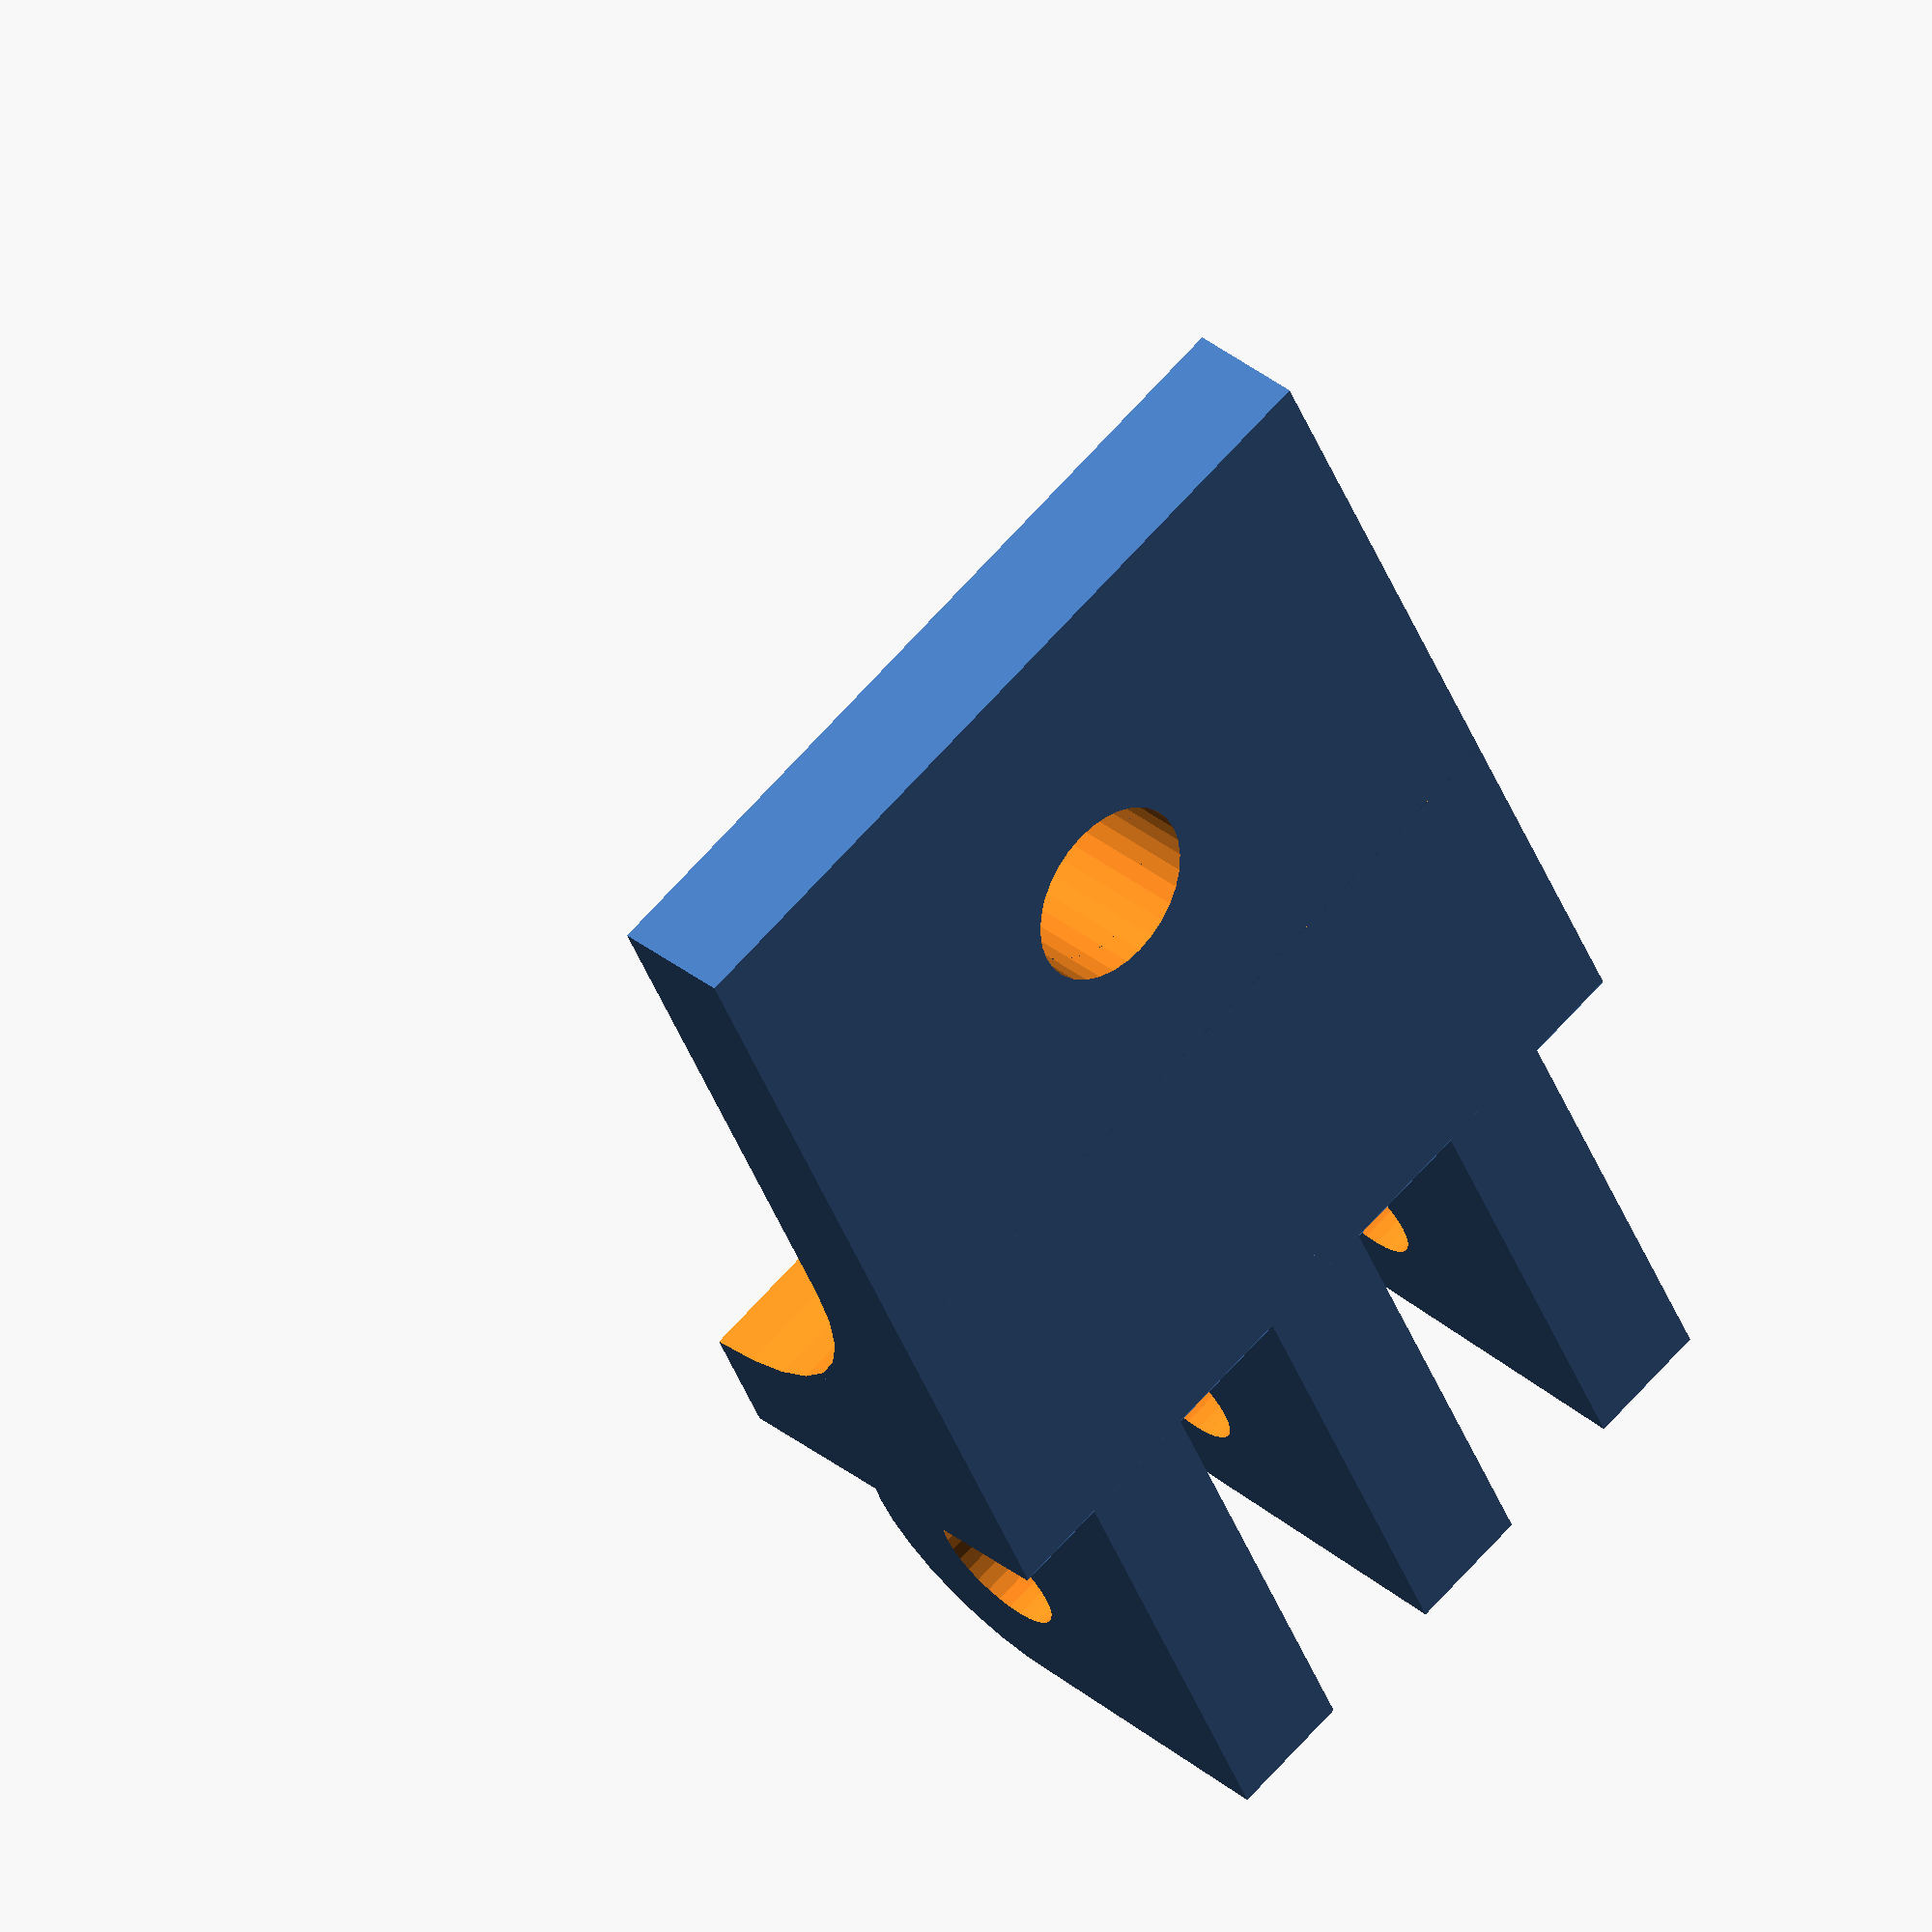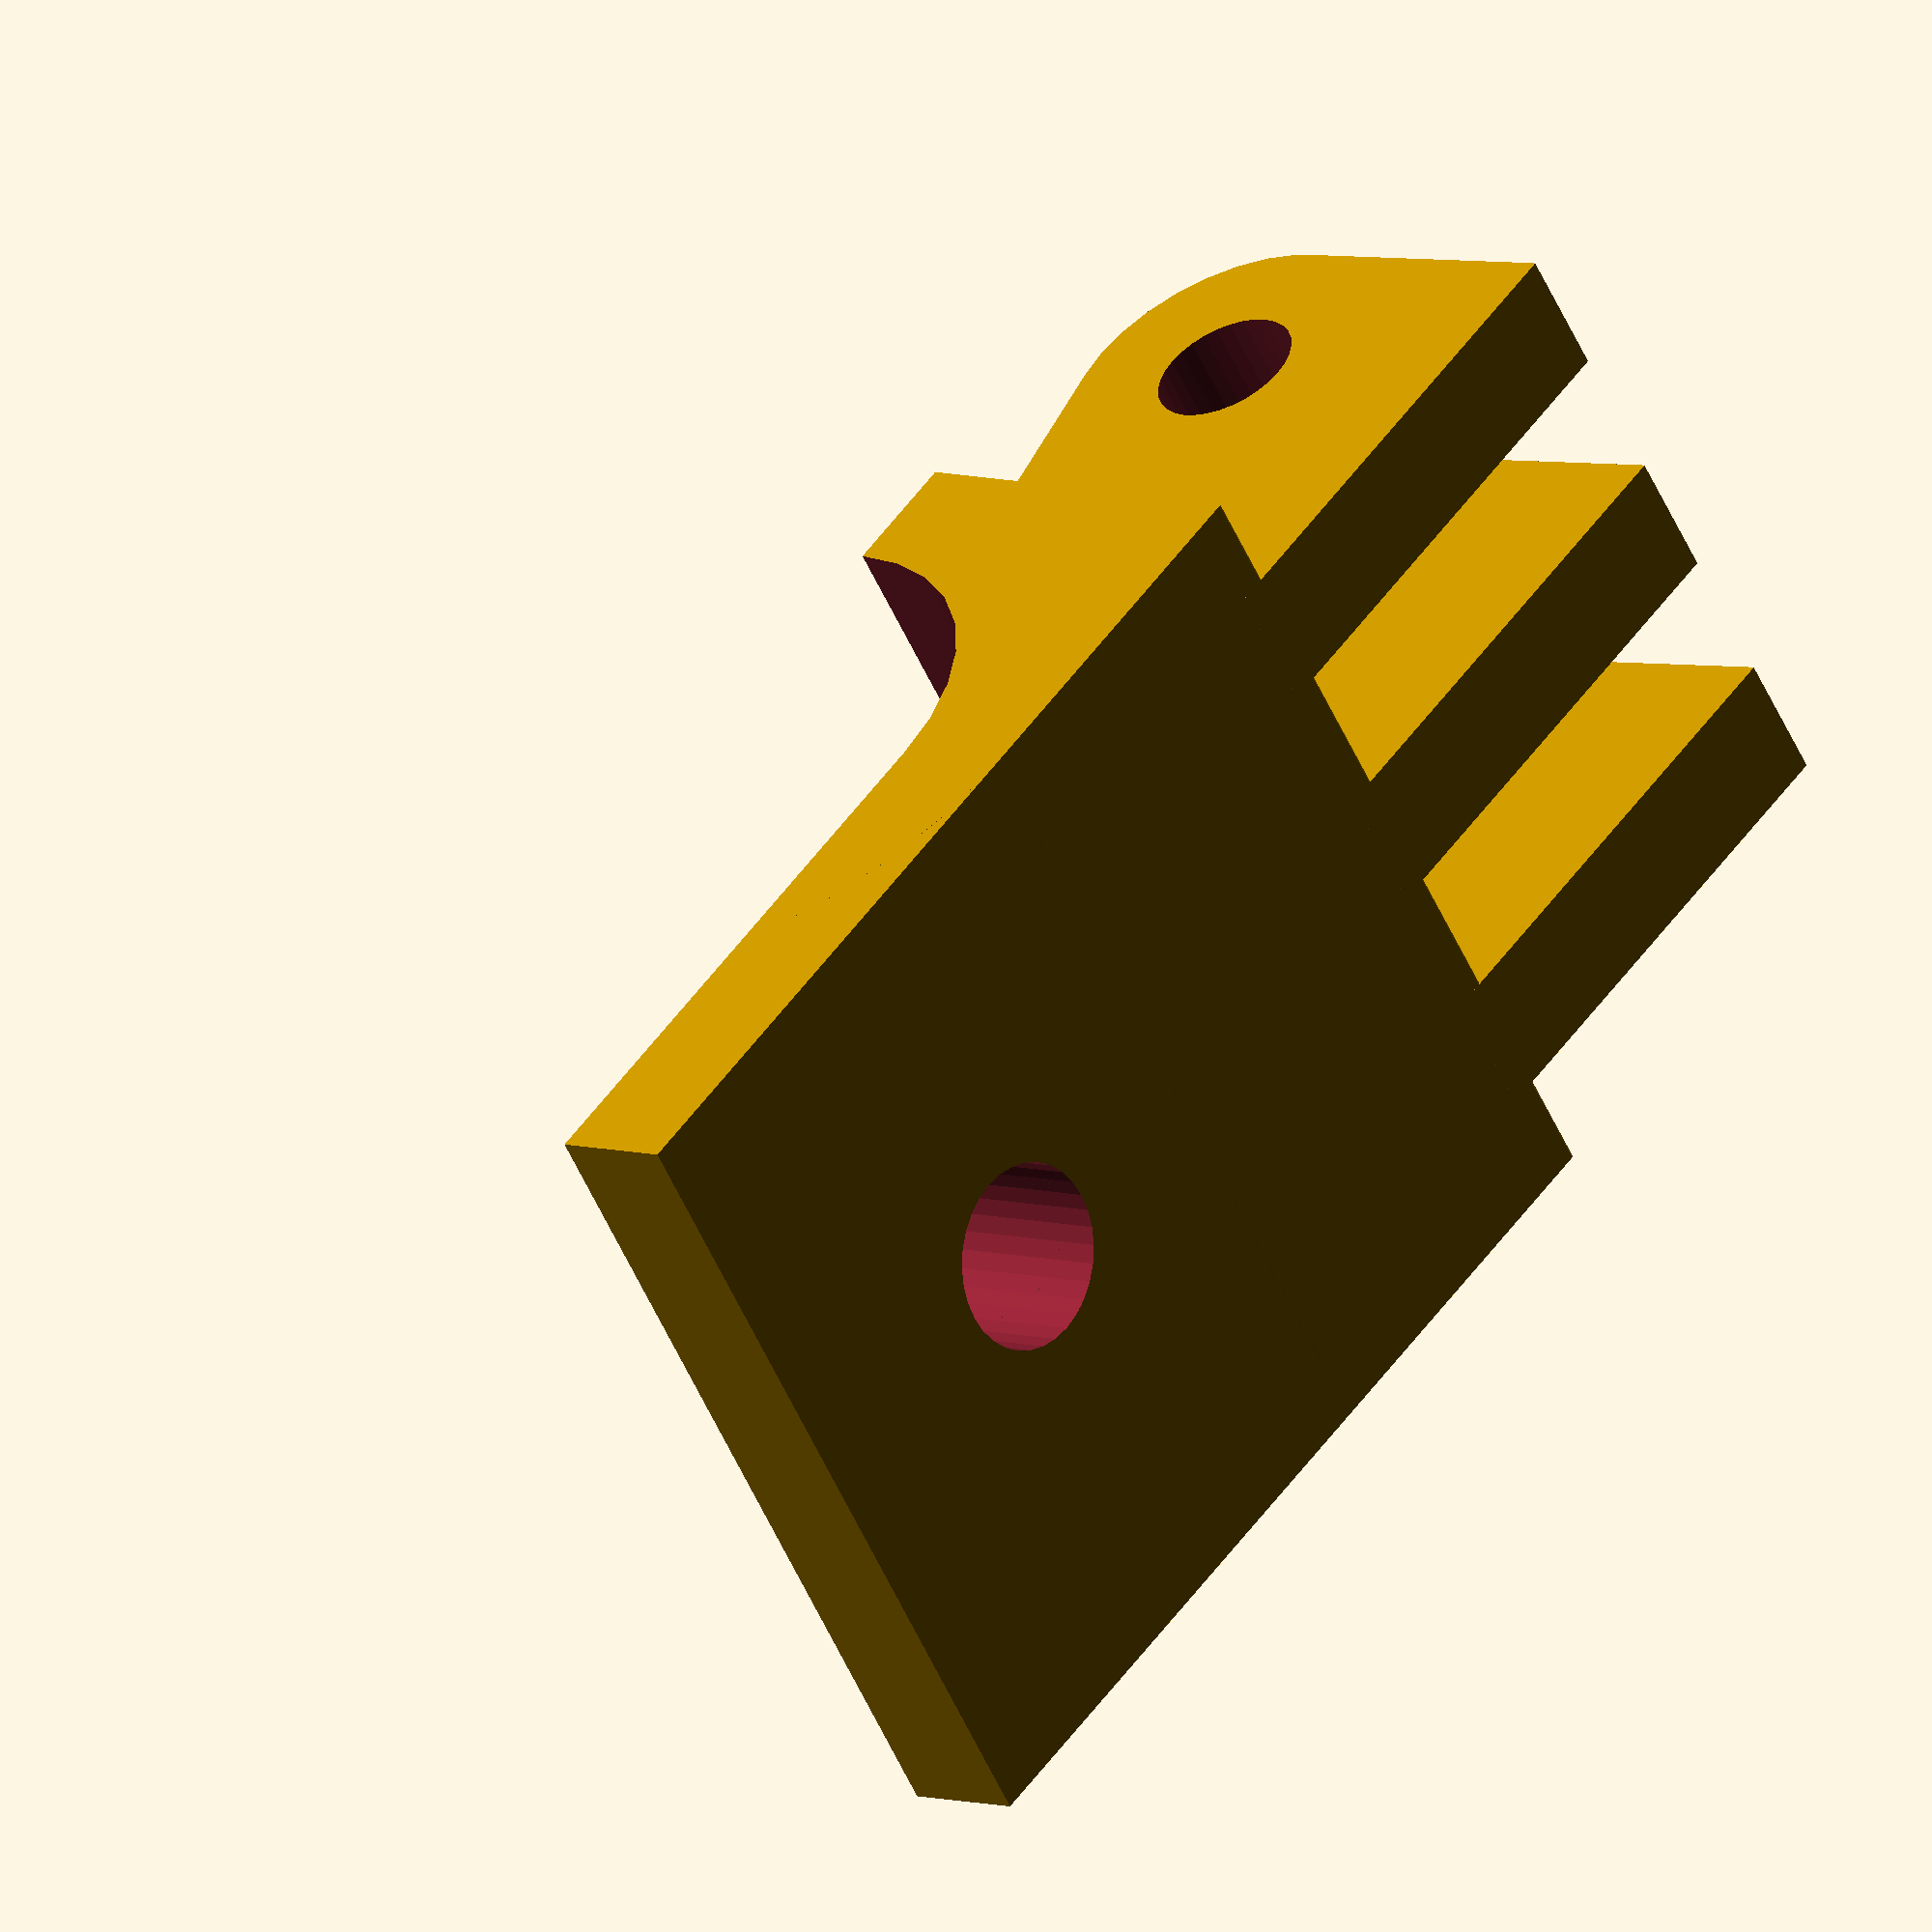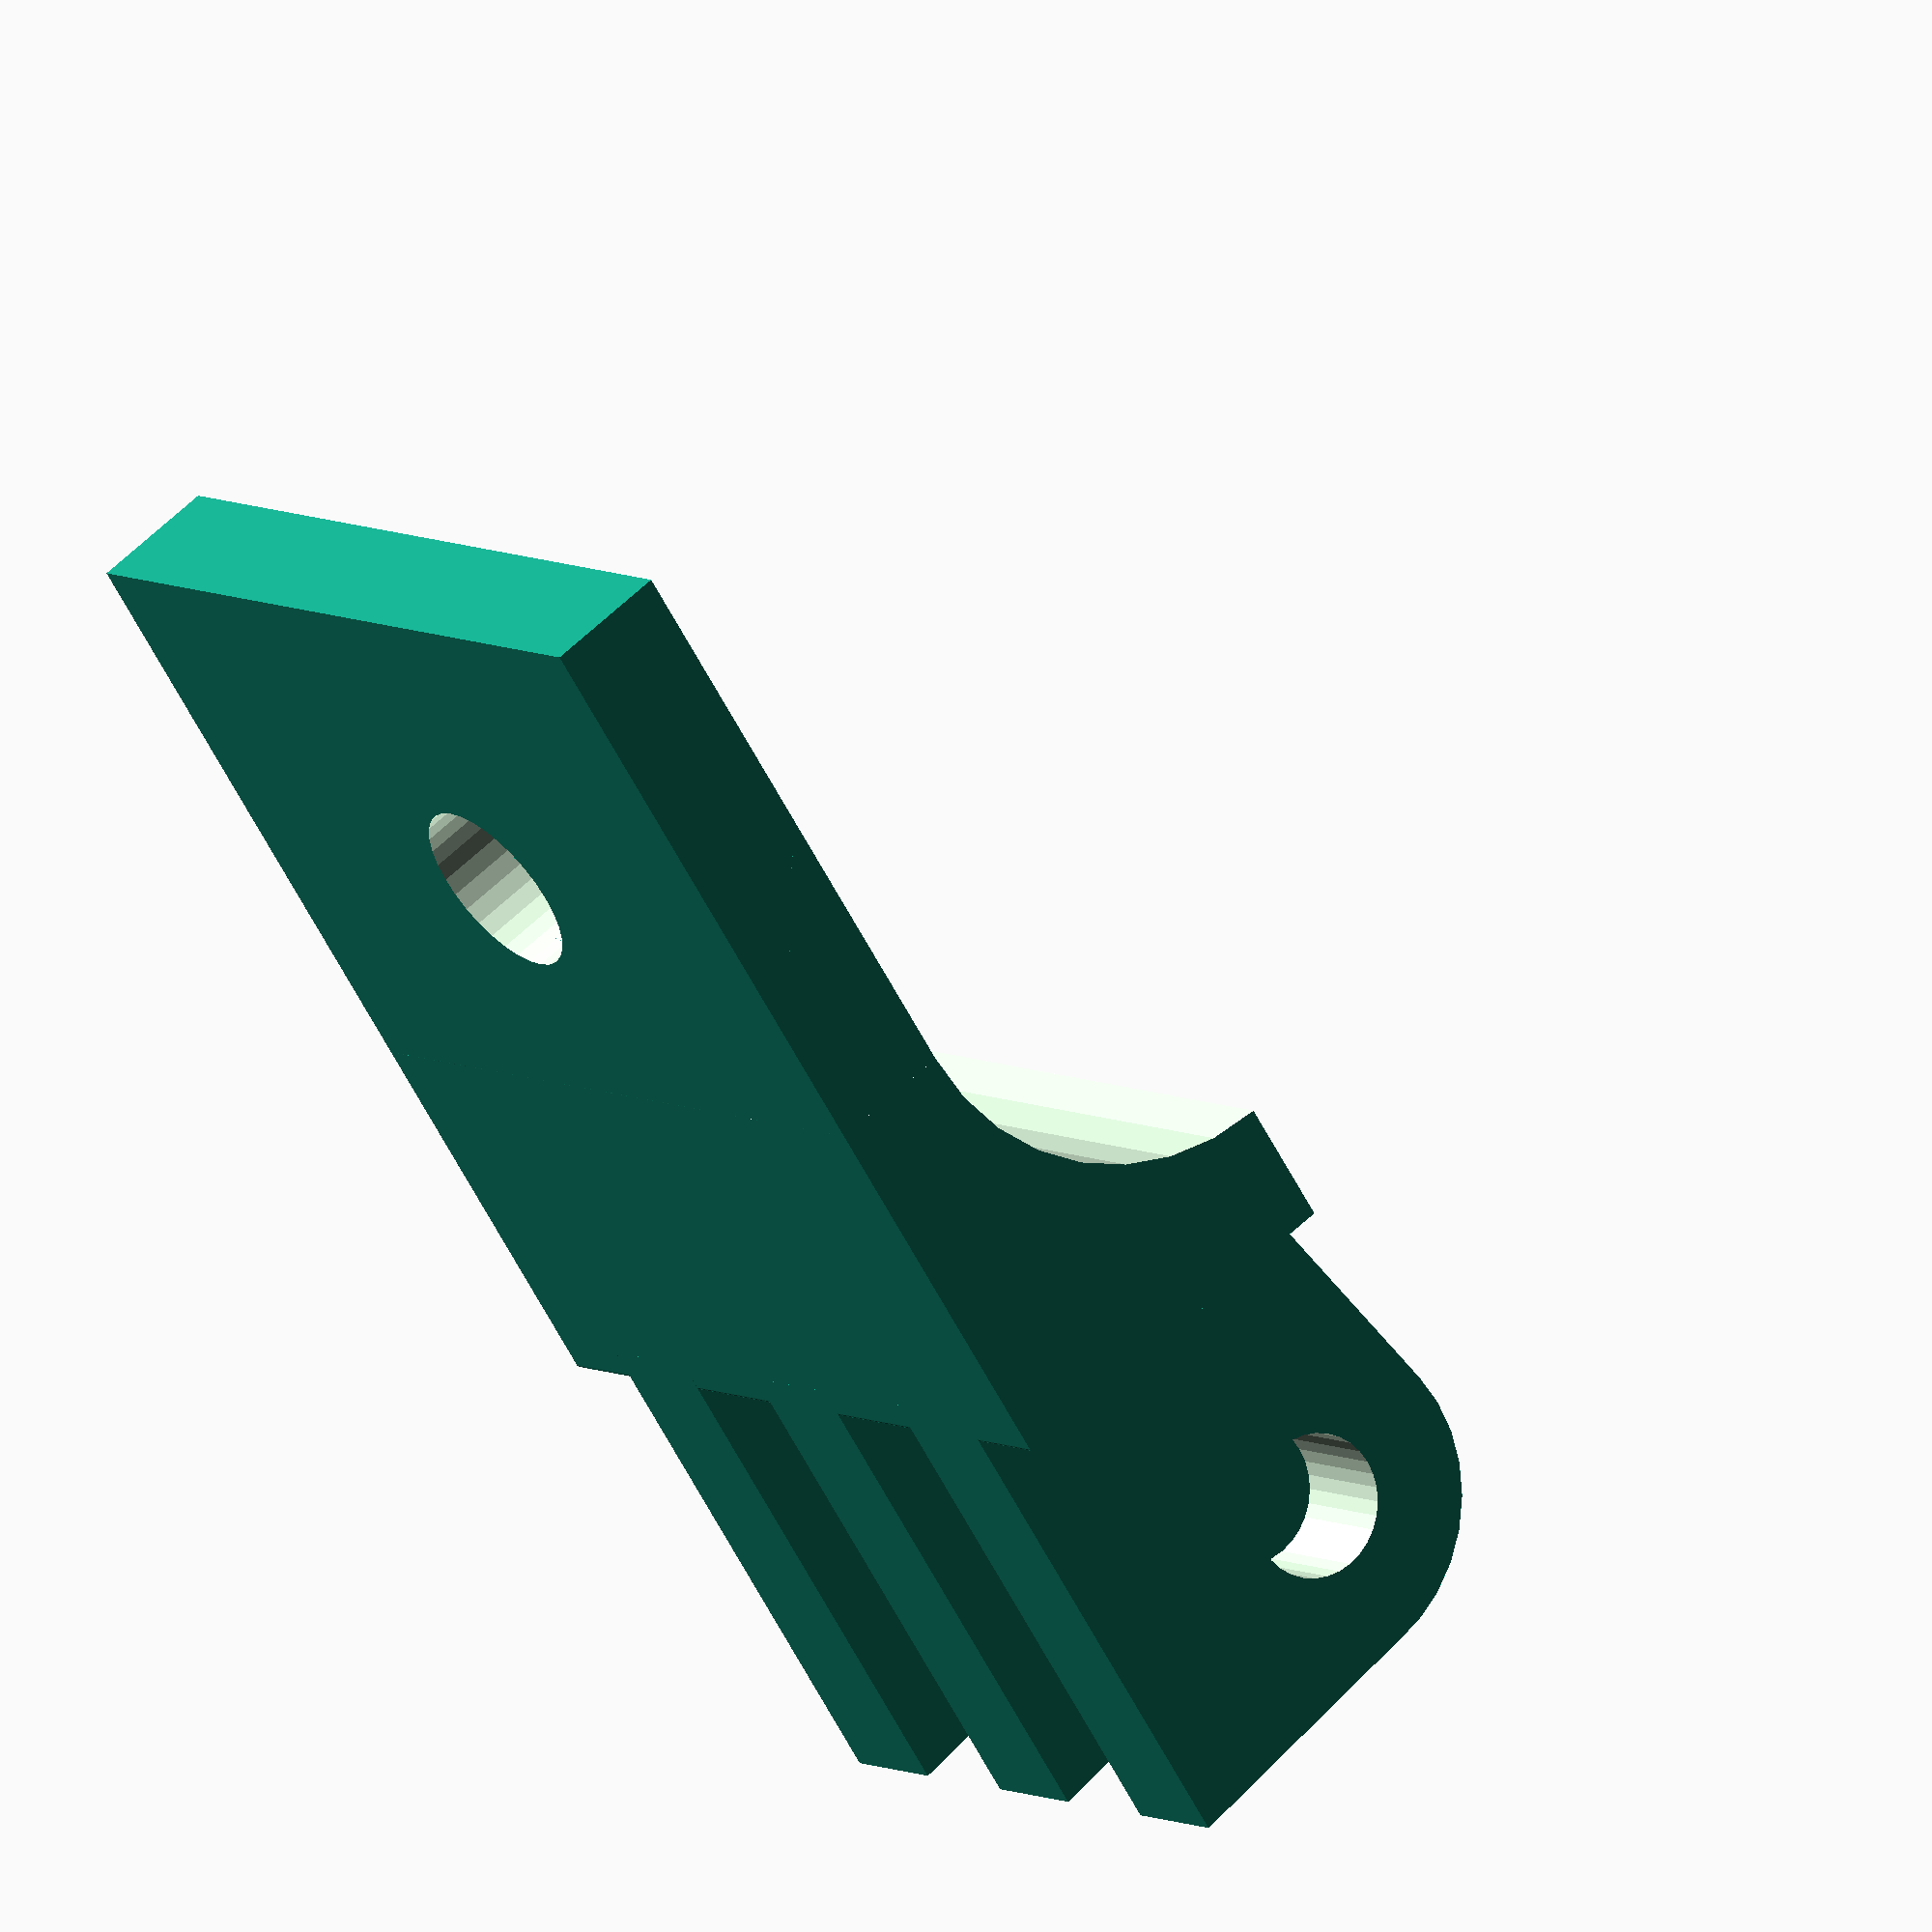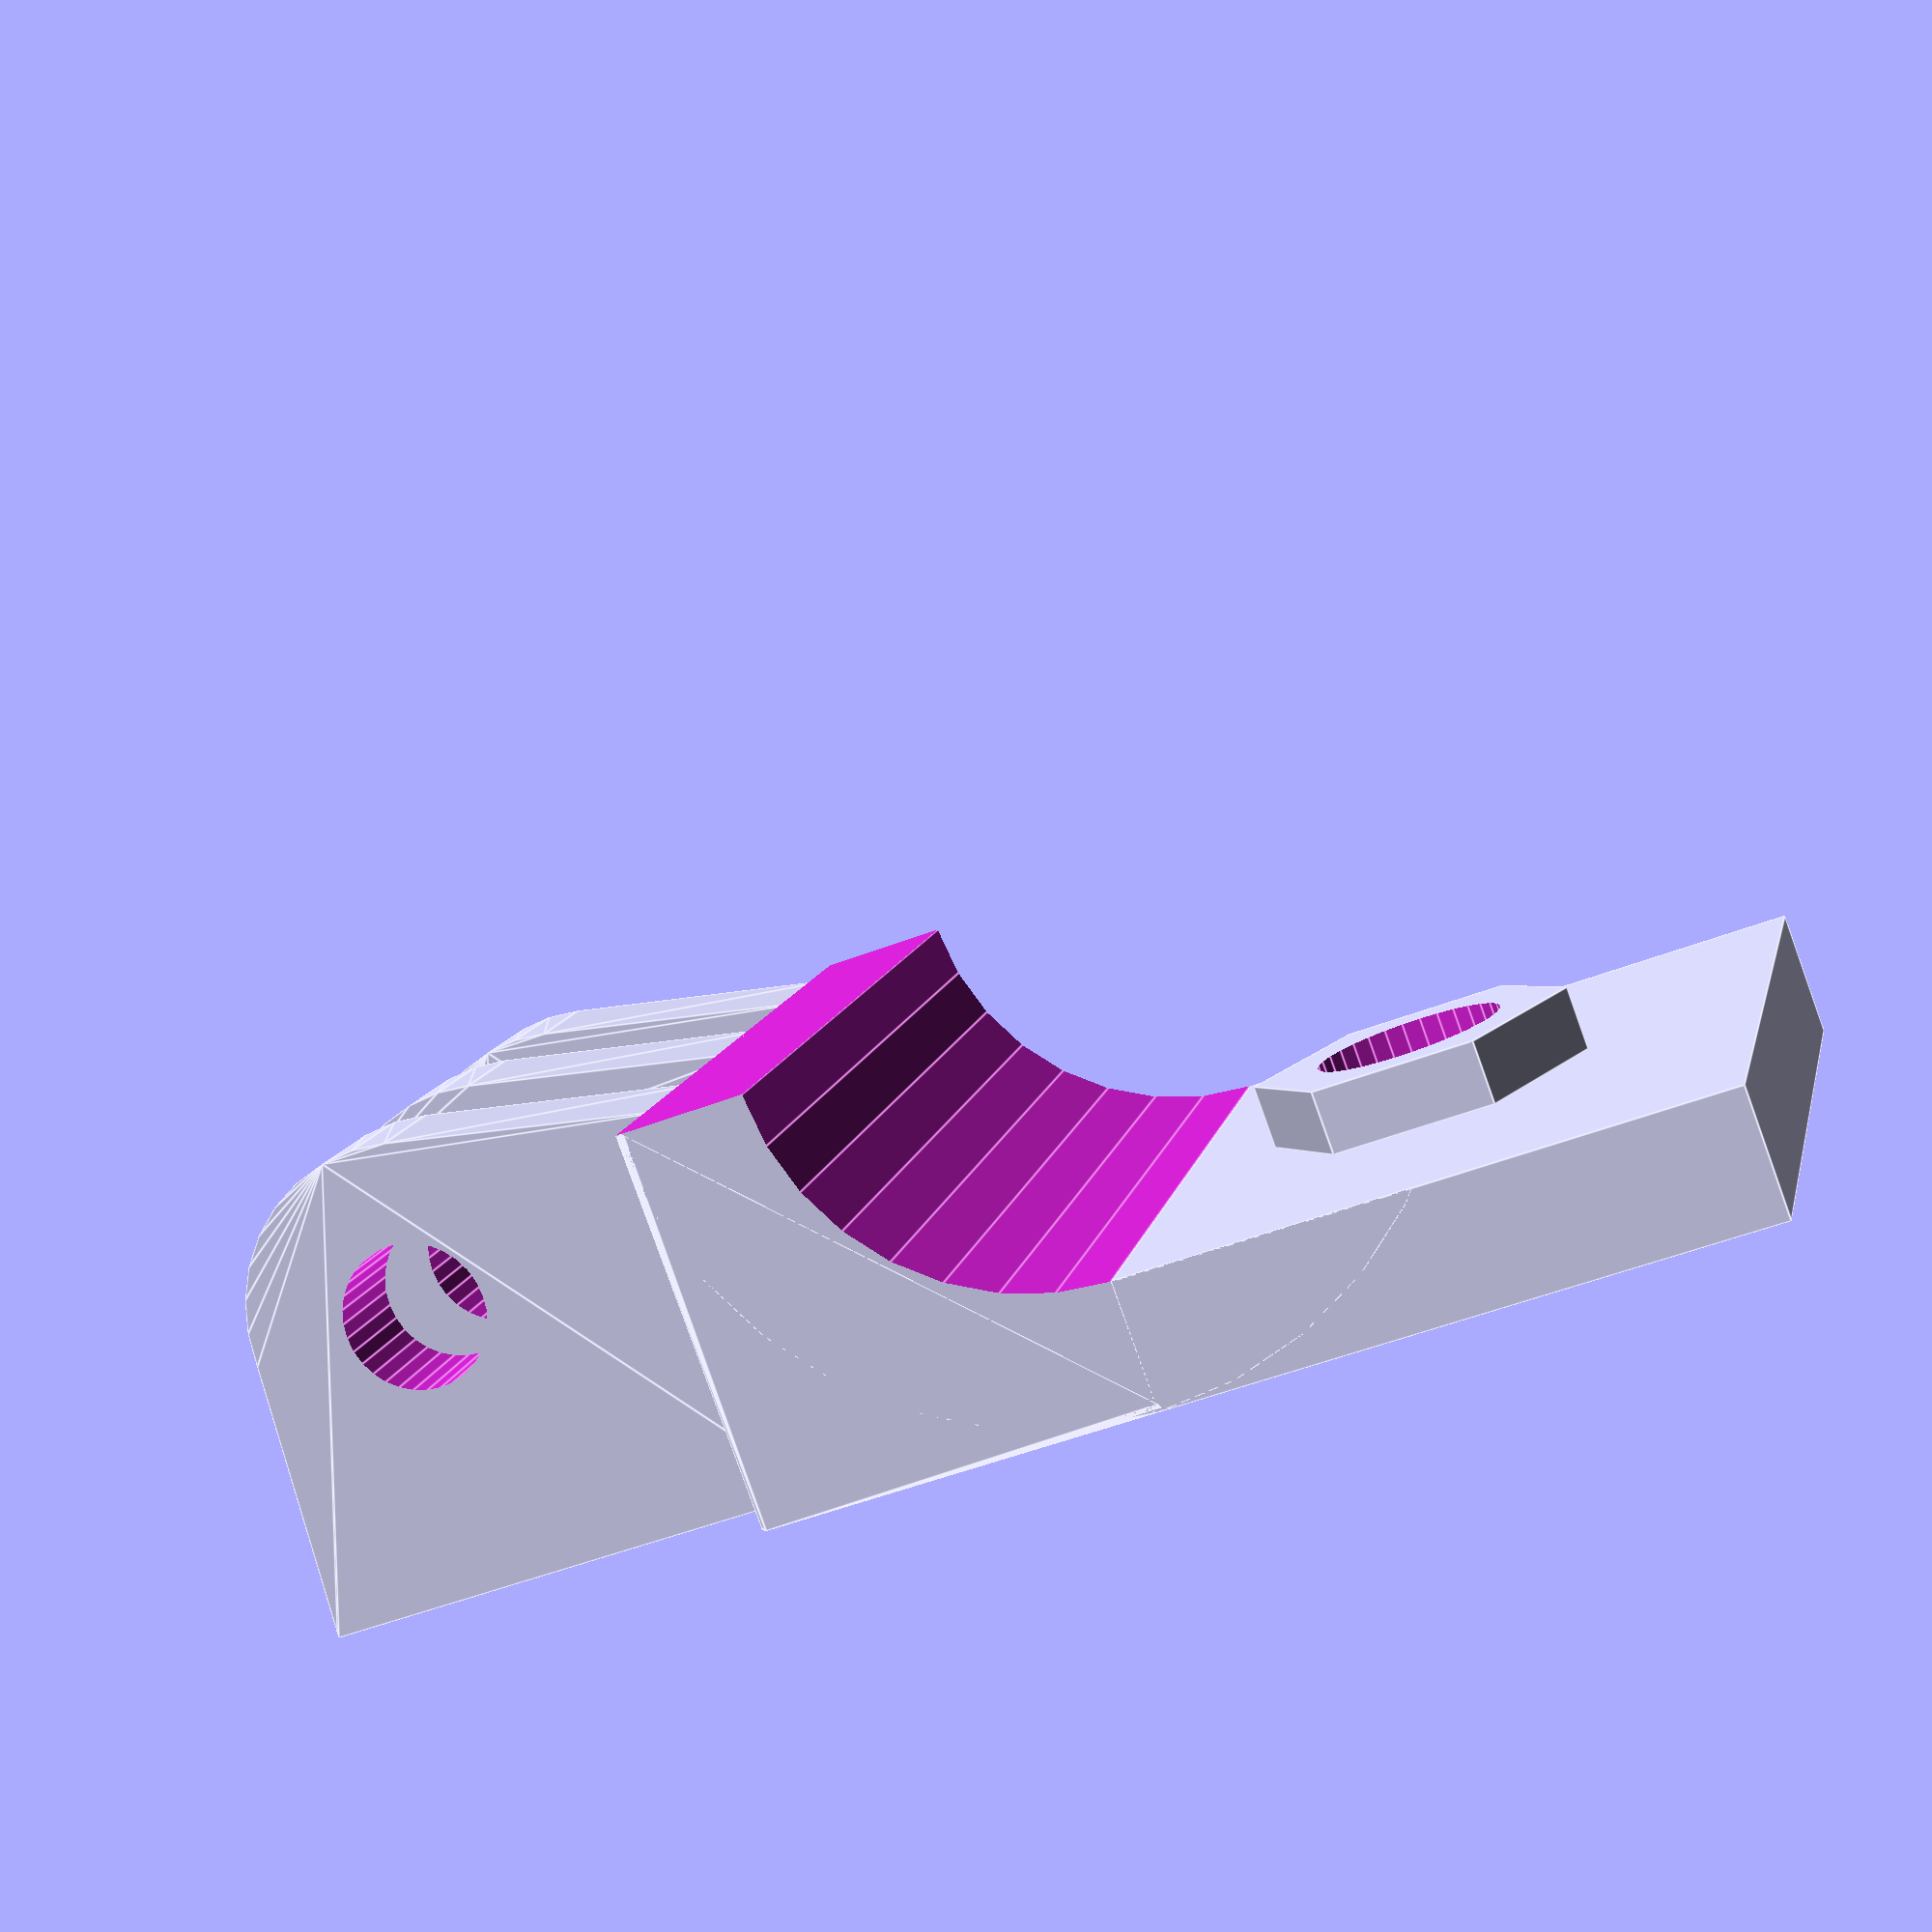
<openscad>
//-- wade_attach1.scad by AndrewBCN - November 2014
//-- remix of thing #154834
//-- replaces Soporte.stl with slightly stronger,
//-- better fitting part and most importantly,
//-- with this OpenSCAD source file.
//-- GPL V3

wade_r=12.5/2;
wade_dist=12;
plate_wi=20;

arm_th=3;
arm_len=20;
arm_wi=7;
$fn=32;

// a rectangular piece with an M4 hole in the middle and an extrusion to
// fit in the M4 nut trap in the base of the Wade extruder
difference() {
  union() {
    translate([2,0,0]) cube([14,plate_wi, arm_th], center=true);
    translate([3,0,arm_th*0.75]) cylinder(r=7.6/2, h=arm_th*0.5, center=true, $fn=6);
  }
  translate([3,0,0]) cylinder(r=4.4/2, h=3*arm_th, center=true);
}

// curved surface to match the rounded edge of the Wade extruder
difference() {
  translate([9,0,18.5/2-arm_th/2]) rotate([90,0,0]) cylinder(r=18.5/2, h=plate_wi, center=true);
  translate([9,0,12.5/2+arm_th/2]) rotate([90,0,0]) cylinder(r=12.5/2, h=2*plate_wi, center=true);
  cube([18,2*plate_wi,40], center=true); // cut tube in half
  translate([10,0,9+12.5/2+arm_th/2]) cube([18,2*plate_wi,18], center=true); // provide fit to curved wade surface
}

// avoid bridges: support the curved surface for printing
// (this creates a hull around three mini rods)
mini_r=0.1;
hull() {
  translate([9,0,mini_r-arm_th/2]) rotate([90,0,0]) cylinder(r=mini_r, h=plate_wi, center=true);
  translate([arm_th+9+wade_r-mini_r,0,mini_r-arm_th/2]) rotate([90,0,0]) cylinder(r=mini_r, h=plate_wi, center=true);
  translate([arm_th+9+wade_r-mini_r,0,18.5/2-arm_th/2-mini_r]) rotate([90,0,0]) cylinder(r=mini_r, h=plate_wi, center=true);
}

// the hinge - basically three times the same shape
// and again hull() comes in handy to join everything together
difference() {
  union() {
    hull() {
      translate([18,-3-3.2,9.1/2-arm_th/2]) cube([1,3,9.1],center=true);
      translate([25,-3-3.2,5]) rotate ([90,0,0]) cylinder(r=4,h=3, center=true);
      translate([29,-3-3.2,0.1/2-arm_th/2]) cube([1,3,0.1],center=true);
    }
    hull() {
      translate([18,0,9.1/2-arm_th/2]) cube([1,3,9.1],center=true);
      translate([25,0,5]) rotate ([90,0,0]) cylinder(r=4,h=3, center=true);
      translate([29,0,0.1/2-arm_th/2]) cube([1,3,0.1],center=true);
    }
    hull() {
      translate([18,3+3.2,9.1/2-arm_th/2]) cube([1,3,9.1],center=true);
      translate([25,3+3.2,5]) rotate ([90,0,0]) cylinder(r=4,h=3, center=true);
      translate([29,3+3.2,0.1/2-arm_th/2]) cube([1,3,0.1],center=true);
    }
  }
  // M3 hole
  translate([25,0,5]) rotate ([90,0,0]) cylinder(r=3.4/2,h=30, center=true);
}

</openscad>
<views>
elev=326.2 azim=115.2 roll=137.5 proj=o view=solid
elev=173.5 azim=36.0 roll=45.9 proj=o view=wireframe
elev=121.7 azim=311.9 roll=314.9 proj=o view=wireframe
elev=263.5 azim=12.5 roll=160.2 proj=p view=edges
</views>
